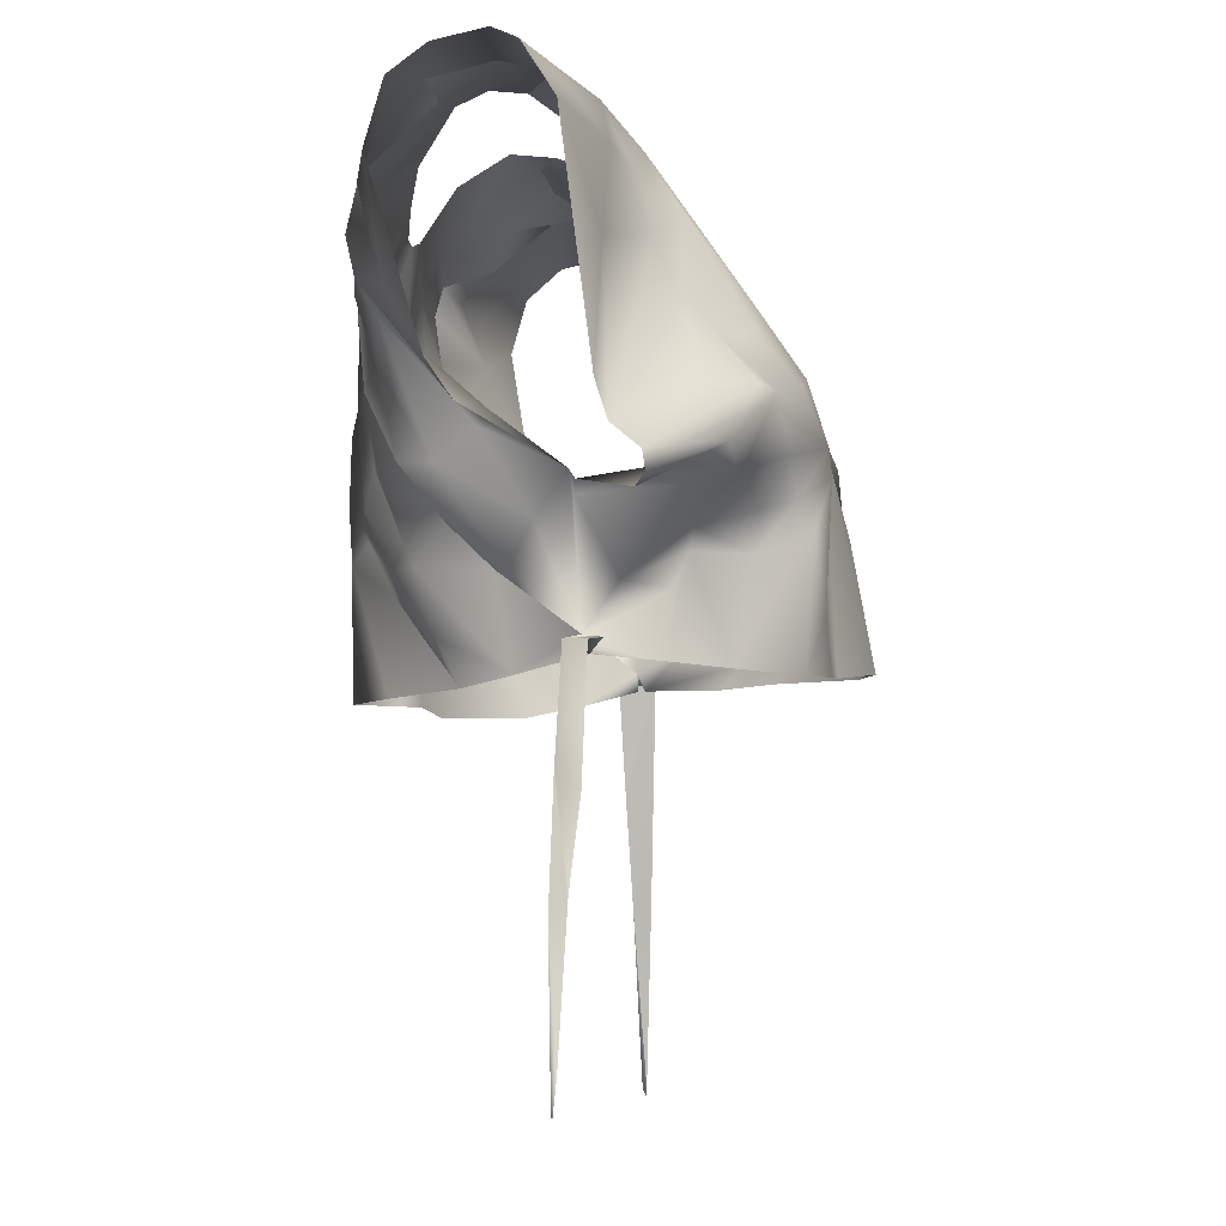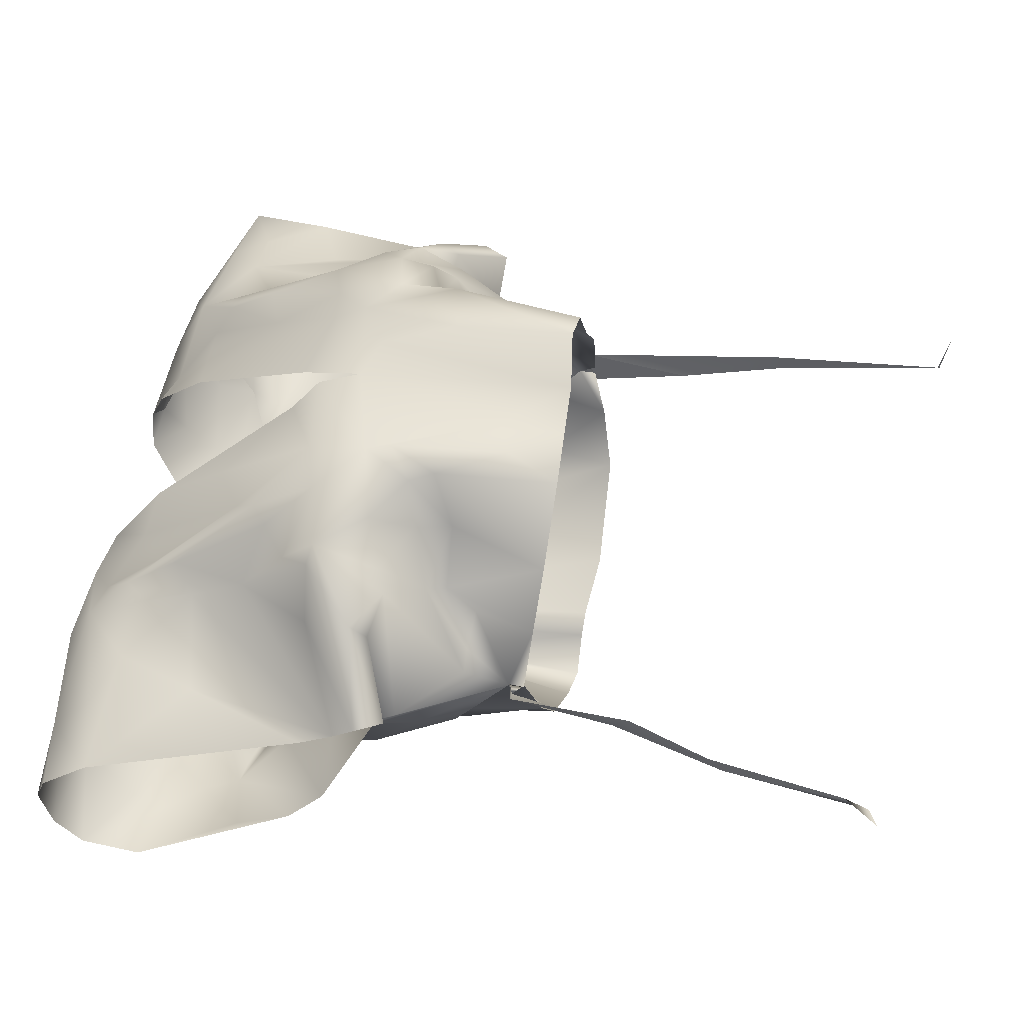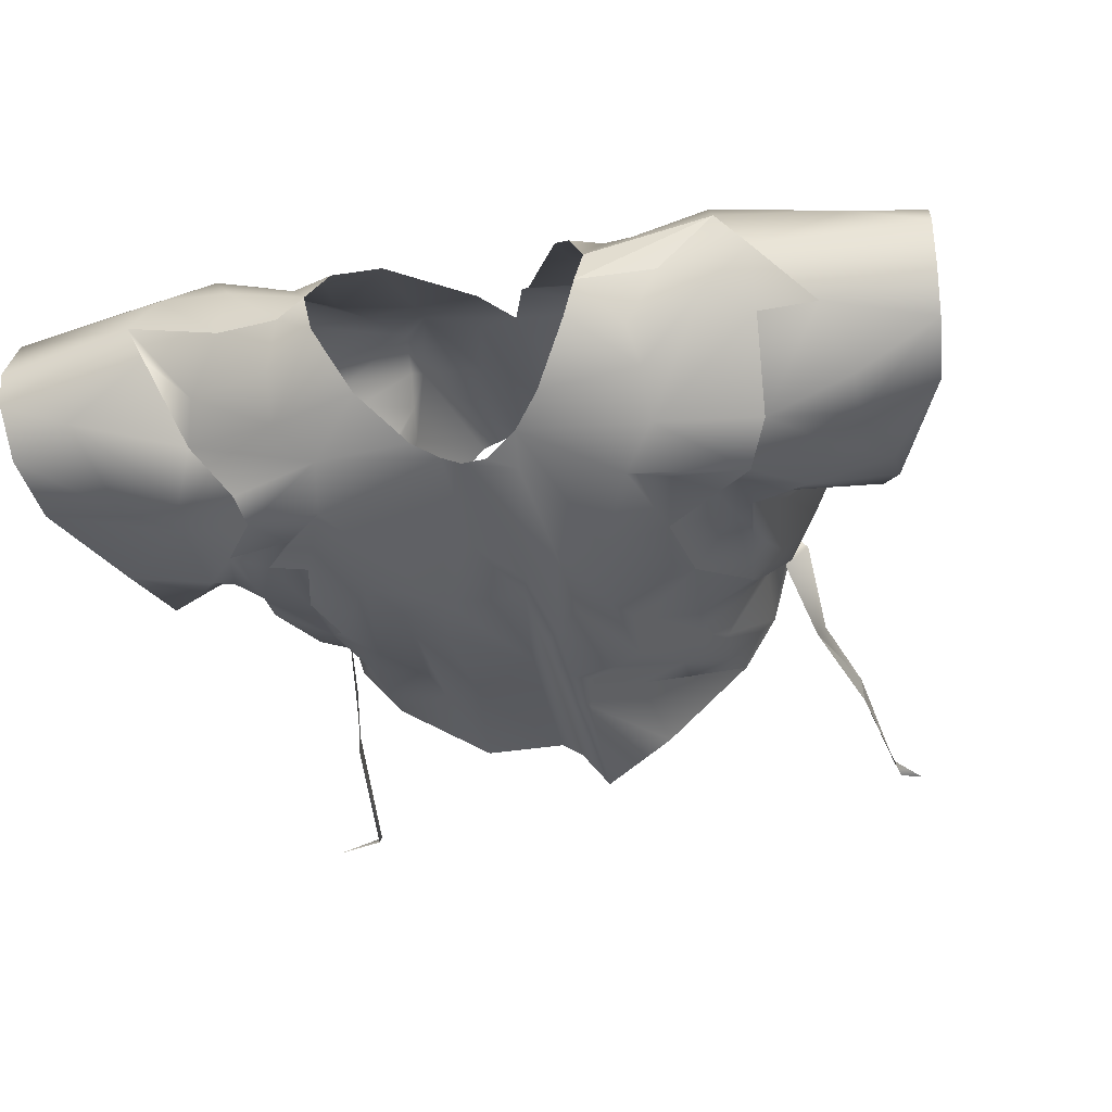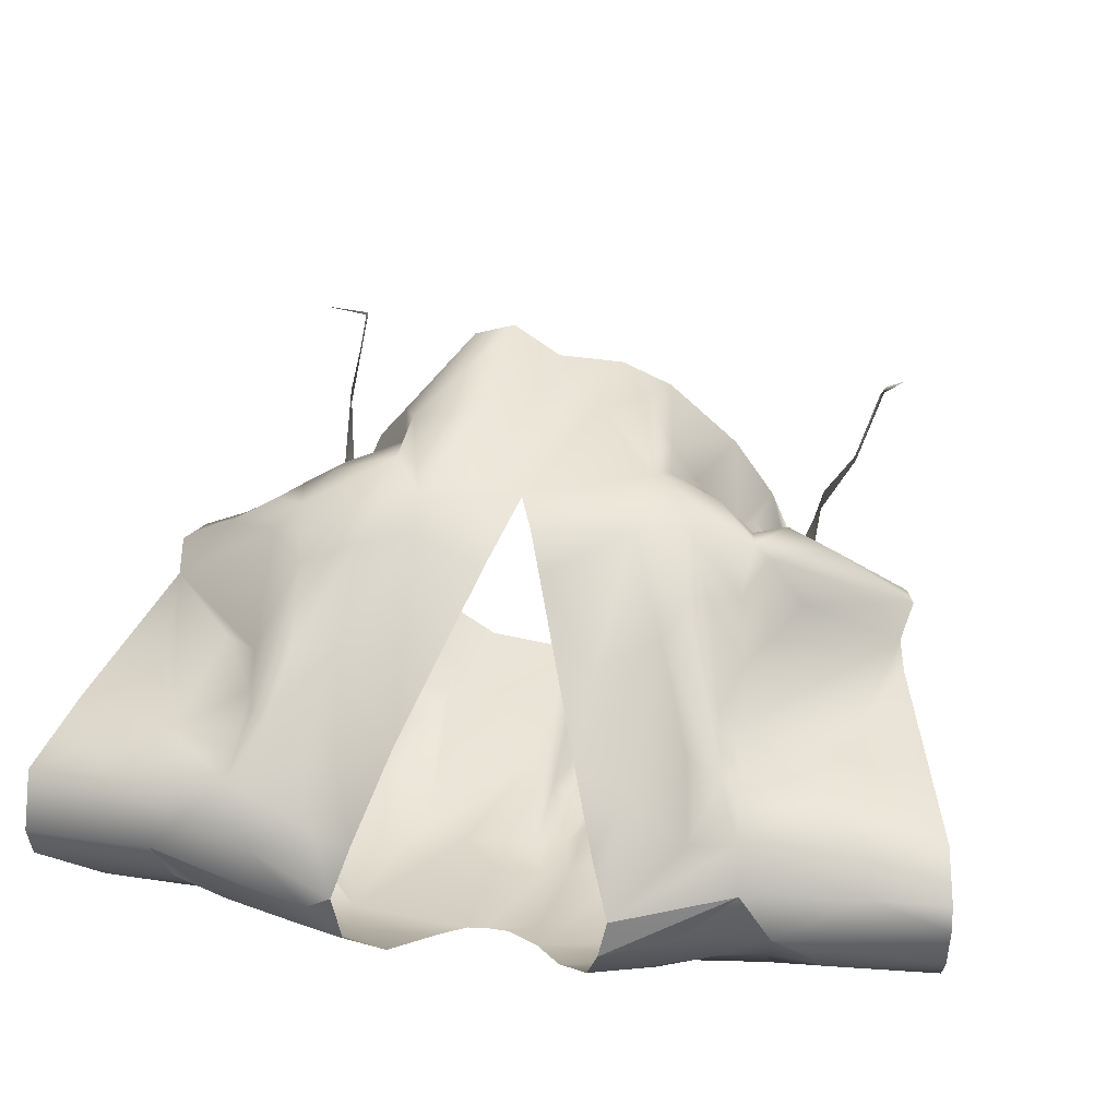
<metadata>
{"format":"obj","ext":"obj","renderer":"f3d","projection":"perspective","resolution":1024,"background":"white","views":[{"elev":-5.8,"azim":-84.3,"up":"+Y"},{"elev":49.9,"azim":-79.1,"up":"+Z"},{"elev":-41.4,"azim":-167.5,"up":"+Z"},{"elev":35.4,"azim":-169.8,"up":"+Z"}]}
</metadata>
<code>
o tee_O2IVOZPFPE_sim
v 23.14 24.84 -5.744
v 26.32 19.36 -7.493
v 26.97 23.28 -6.518
v 18.1 26.69 -3.401
v 27.35 26.01 -1.957
v 27.26 25.52 -4.104
v 15.43 16.79 -10.68
v 24.1 11.34 -5.976
v 21.12 20.12 -8.953
v 13.79 14.51 -9.762
v 14.82 12.17 -10.02
v 19.19 27.14 -1.011
v 17.22 21.02 -9.591
v 16.23 22.95 -7.298
v 19.05 2.128 1.599
v 18.74 5.418 -0.9241
v 19.71 3.205 1.691
v 22.6 7.086 -5.384
v 20.8 4.605 -0.8068
v 14.5 -3.896 2.327
v 14.25 -1.71 -0.3637
v 15.7 -1.605 0.1769
v 12.72 9.758 -8.941
v 11.73 17.19 -10.47
v 11.17 14.99 -10.84
v 12.83 4.962 -7.345
v 11.75 1.878 -6.444
v 13.1 0.1819 -3.761
v 18.9 11.81 -8.519
v 16.46 9.049 -5.648
v 18.62 16.89 -8.039
v 17.74 8.983 -4.745
v 14.37 2.682 -5.868
v 15.38 8.551 -8.255
v 16.03 13.99 -10.24
v 17.4 14.25 -10.08
v 27.17 24.67 1.761
v 23.07 22.64 2.994
v 25.87 18.66 2.74
v 18.85 22.57 4.266
v 21.34 16.74 3.742
v 23.09 6.998 4.102
v 22.32 3.295 5.496
v 23.28 5.132 5.511
v 17.86 4.406 4.668
v 20.45 3.583 2.475
v 21.94 25.16 2.412
v 14.69 19.81 5.685
v 14.64 25.6 3.499
v 15.14 16.91 6.385
v 12.88 14.07 11.19
v 13.87 -0.5856 5.312
v 15.67 0.9048 6.652
v 11.89 1.654 9.018
v 13.71 -2.565 5.293
v 15.23 11.05 11.27
v 13.91 9.43 12.23
v 12.68 6.794 13.05
v 17.62 14.65 5.499
v 12.34 5.012 12.52
v 15.75 8.428 11.74
v 19.29 7.679 9.011
v 18.49 6.236 8.88
v 14.99 5.104 10.73
v 16.59 6.437 8.176
v -27.56 25.69 -1.305
v -27.49 25.05 -4.447
v -27.3 23.41 -6.751
v -26.82 19.77 -7.933
v -23.45 13.56 -7.498
v -23.56 9.66 -5.301
v -22.45 7.494 -3.881
v -16.53 7.127 -3.531
v -17.74 1.868 -0.2826
v -19.74 4.223 1.842
v -18.96 2.967 2.052
v -15.05 -4.081 2.025
v -17.49 26.98 -2.405
v -17.34 24.84 -5.543
v -15.62 18 -10.99
v -16.97 20.96 -9.982
v -13.25 15.07 -9.658
v -14.71 16.76 -10.42
v -13.99 12.58 -9.209
v -13.18 2.3 -5.699
v -11.52 -0.001074 -7.695
v -14.2 -0.4226 -2.851
v -11.07 9.981 -10.7
v -13.86 5.628 -8.366
v -13.96 3.604 -6.74
v -18.52 14.93 -9.9
v -14.7 10.78 -9.396
v -15.78 5.291 -6.03
v -15.28 13.41 -9.181
v -17.82 7.872 -2.814
v -15.03 14.69 -10.56
v -22.14 21.46 -8.197
v -15.76 -0.4799 -1.916
v -20.85 25.04 -5.727
v -22.14 19.19 -9.114
v -20.24 16.91 -8.829
v -16.27 11.81 -7.135
v -23.34 8.406 3.545
v -15.11 25.35 3.01
v -27.48 25.09 0.1497
v -22.88 25.76 0.4747
v -26.95 22.14 2.056
v -14.12 14.37 7.482
v -14.78 21.4 4.812
v -14.46 17.93 5.898
v -19.44 3.718 2.157
v -22.09 2.865 5.532
v -22.97 3.522 6.169
v -23.45 4.621 6.039
v -14.31 -1.064 4.382
v -13.43 11.59 10.15
v -14.84 9.488 11.66
v -22.88 6.163 4.252
v -13.33 5.008 10.35
v -10.38 3.217 11.5
v -11.93 0.737 7.618
v -12.47 2.055 7.863
v -13.82 9.229 12.55
v -18.96 21.84 3.957
v -17.06 9.234 8.373
v -22.24 23.28 2.674
v -20.58 16.53 3.694
v -12.92 -1.418 6.833
v -16.12 -1.244 4.223
v -17.33 4.963 8.106
v -15.41 4.193 10.49
v -18.31 5.841 10.27
v 13.41 27.41 -2.96
v 13.78 21.42 -10.28
v 9.203 19.63 -10.93
v 14.43 -5.034 2.429
v 15 -4.932 1.142
v 12.83 -1.917 -5.098
v 10.98 -1.48 -7.271
v 8.02 28.32 -2.188
v 7.383 28.46 -5.055
v 9.679 28.03 -3.364
v 10.44 26.75 -6.069
v 5.469 25.93 -8.089
v 3.004 22.67 -9.454
v 13.48 19.44 -10.77
v 1.509 21.46 -9.772
v 11.13 8.139 -10.14
v -2.736 20.12 -10.24
v 0.6444 -6.938 -9.261
v 18.29 -18.82 1.705
v 20.07 -30.57 2.152
v 19.85 -30.43 2.441
v 18.19 -18.52 2.899
v 23.4 -31.31 2.136
v 16.35 -11.58 1.408
v 7.114 -1.785 -8.114
v 5.608 -7.206 -8.914
v 13.65 -5.971 -0.9344
v 1.336 14.77 -10.62
v -6.95 27.52 -6.284
v -4.789 24.58 -8.797
v -7.685 28.17 -4.229
v -12.19 27.05 -3.197
v -15.52 26.94 0.5809
v -3.055 22.48 -9.543
v -11.1 18.07 -10.66
v -10.2 26.26 -6.393
v -15.22 -5.176 2.473
v -14.97 -4.278 0.9479
v -16.52 -4.481 2.512
v -13.79 -6.166 -1.856
v -16.04 -11.37 0.6568
v -16.55 -12.59 2.176
v -11.65 -6.716 -5.102
v -2.414 -6.934 -12.87
v -6.434 -6.871 -10.04
v -5.61 -1.098 -9.738
v -10.33 14.6 -11.27
v -18.23 -18.16 1.679
v 8.064 13.61 -11.62
v 0.4095 21.03 -10.04
v -10.96 -3.797 -6.665
v -19.71 -29.04 0.9643
v -19.33 -27.42 1.23
v 10.66 24.55 -8.197
v -21.05 -29.7 1.188
v -1.035 21.08 -10.02
v 3.783 11.38 -11.77
v -10.71 21.9 -9.935
v -8.785 19.42 -11.19
v -8.684 0.1071 -9.536
v -8.396 -3.557 -7.736
v -10.68 24.51 -8.044
v 4.181 1.394 -10.81
v 6.488 10.73 -11.54
v 8.537 22.7 -9.789
v -14.7 26.43 -4.529
v 10.5 3.275 -9.38
v -0.6819 -6.921 -10.31
v 9.305 6.286 -10.6
v -10.48 4.674 -9.686
v -2.099 -2.177 -12.95
v -18.26 -19.19 0.6216
v 11.66 -6.884 -4.631
v 13.01 27.58 0.1475
v 15.36 25.46 -5.98
v -3.47 14.26 -11.36
v 0.2641 3.411 -10.48
v -0.9524 10.71 -11.65
v -6.535 3.984 -11.52
v -6.379 14.27 -11.94
v -0.9724 5.407 -11.38
v 7.443 2.417 -9.128
v -9.907 1.383 -8.548
v -7.045 6.233 -10.83
v -5.001 3.425 -11.83
v -3.72 9.141 -11.79
v -2.449 4.736 -13.19
v -1.524 1.593 -12.63
v -2.462 8.908 -13.06
v -3.417 2.452 -11.8
v -2.885 1.204 -12.89
v -5.879 9.616 -12.08
v -1.521 13.17 -12.41
v 4.344 8.281 -11.82
v -8.151 27.79 -1.861
v -15.86 -4.312 3.28
v -15.35 -5.179 2.477
v -13.58 -5.449 6.389
v -11.01 -5.67 9.948
v -6.647 -5.74 13.77
v -3.538 -5.631 15.19
v 0.5604 -5.372 15.44
v -10.08 10.09 13.82
v -6.779 11.1 13.96
v -13.14 19.34 7.469
v -11.36 6.037 13.12
v -11.64 13.19 11.12
v -0.7928 11.92 13.87
v -1.645 13.73 11.88
v -6.957 26.09 1.483
v -5.459 23 5.03
v -5.634 -2.283 14.92
v 5.983 -5.026 16.66
v 9.735 -4.98 11.31
v 3.392 -4.931 17.64
v 12.08 -3.492 9.301
v 12.72 -5.106 7.774
v 14.6 -5.012 2.832
v 15.25 -4.36 3.446
v 5.213 23 5.345
v 1.729 13.72 11.87
v 6.226 12.56 13.07
v 8.583 23.52 4.065
v 7.002 26.99 0.8588
v 14 22.08 5.891
v 6.264 10.33 14.44
v 17.47 27.03 1.013
v 8.769 3.308 13.32
v -8.471 23.24 3.992
v 8.117 8.045 15.41
v 9.49 -0.1836 13.66
v -7.24 7.068 15.21
v -8.03 4.031 13.47
v 8.467 5.292 14.62
v 9.39 13.04 12.34
v 9.644 18.03 8.13
v -13.84 22.66 5.356
v -11.61 21.2 5.451
v 9.484 26.26 0.8658
v -12.23 25.02 2.273
v -5.678 18.06 8.57
v -10.49 14.2 11.52
v -9.296 15.83 9.68
v 12.2 19.06 8.428
v 11.8 23.66 3.851
v 12.67 22.45 5.941
v 2.877 8.282 14.76
v -9.333 0.8368 11
v 8.027 4.031 15.76
v -6.821 5.467 15.36
v -7.87 2.304 14.39
v -2.785 -1.167 14.61
v 0.2406 9.213 14.17
v 4.098 3.172 16.17
f 5 6 12
f 134 14 13
f 31 7 146
f 17 16 19
f 23 25 10
f 148 23 26
f 16 32 19
f 8 18 29
f 15 33 34
f 13 31 134
f 11 30 34
f 19 32 18
f 8 31 2
f 7 10 24
f 21 22 20
f 2 9 3
f 14 4 1
f 30 35 36
f 30 36 32
f 34 26 11
f 26 23 11
f 26 33 27
f 1 3 9
f 13 1 9
f 11 23 10
f 36 7 31
f 16 17 15
f 7 36 35
f 21 28 22
f 22 15 20
f 31 9 2
f 13 9 31
f 3 1 6
f 27 33 28
f 36 8 29
f 31 8 36
f 12 6 4
f 10 7 11
f 11 7 35
f 32 29 18
f 30 32 16
f 15 30 16
f 146 134 31
f 26 34 33
f 6 1 4
f 30 11 35
f 22 33 15
f 28 33 22
f 1 13 14
f 15 34 30
f 36 29 32
f 5 12 37
f 47 49 40
f 52 55 20
f 52 53 54
f 57 58 60
f 51 57 56
f 41 42 39
f 40 59 42
f 15 53 20
f 44 62 43
f 45 17 46
f 57 60 64
f 52 20 53
f 40 42 41
f 39 37 38
f 37 12 259
f 259 49 47
f 259 47 37
f 53 15 45
f 59 40 48
f 59 48 50
f 42 50 56
f 56 57 61
f 56 62 42
f 62 63 43
f 61 64 65
f 63 46 43
f 63 62 61
f 50 51 56
f 47 38 37
f 64 60 53
f 39 38 40
f 45 65 64
f 15 17 45
f 257 50 48
f 41 39 40
f 62 44 42
f 46 63 65
f 63 61 65
f 64 61 57
f 56 61 62
f 53 45 64
f 50 42 59
f 38 47 40
f 46 65 45
f 73 93 74
f 70 71 69
f 83 80 82
f 97 99 81
f 91 80 83
f 82 84 83
f 179 88 84
f 84 92 96
f 75 76 111
f 88 89 84
f 92 93 94
f 77 74 98
f 67 66 78
f 179 84 82
f 99 79 81
f 72 95 75
f 87 77 98
f 73 75 95
f 75 74 77
f 84 96 83
f 94 96 92
f 91 94 102
f 67 99 68
f 69 68 100
f 90 93 89
f 77 76 75
f 81 100 97
f 84 89 92
f 102 95 72
f 91 102 72
f 90 98 93
f 97 68 99
f 93 92 89
f 100 70 69
f 74 75 73
f 71 91 72
f 90 87 98
f 85 87 90
f 78 99 67
f 91 101 80
f 96 94 91
f 100 81 101
f 83 96 91
f 100 101 70
f 91 70 101
f 95 94 73
f 95 102 94
f 74 93 98
f 73 94 93
f 97 100 68
f 81 80 101
f 91 71 70
f 105 107 106
f 66 105 106
f 106 78 66
f 77 129 76
f 117 123 116
f 239 108 116
f 120 119 122
f 122 115 121
f 238 123 119
f 130 76 131
f 124 127 110
f 128 115 77
f 131 122 119
f 115 129 77
f 117 116 108
f 124 104 126
f 108 118 125
f 127 107 103
f 126 104 106
f 124 107 127
f 118 127 103
f 130 111 76
f 123 131 119
f 107 124 126
f 109 104 124
f 117 132 123
f 109 124 110
f 110 127 118
f 117 114 132
f 122 129 115
f 131 129 122
f 130 132 112
f 131 123 132
f 132 114 113
f 118 108 110
f 118 114 125
f 132 113 112
f 130 112 111
f 107 126 106
f 117 125 114
f 117 108 125
f 76 129 131
f 130 131 132
f 28 138 21
f 146 135 24
f 7 146 24
f 155 153 152
f 151 152 153
f 158 205 157
f 156 251 137
f 20 136 137
f 136 20 159
f 163 227 165
f 78 198 164
f 90 202 89
f 79 78 99
f 183 172 175
f 77 169 172
f 169 77 170
f 223 177 176
f 180 204 173
f 141 144 186
f 176 200 203
f 195 150 158
f 201 148 181
f 223 176 203
f 168 161 163
f 138 27 199
f 141 186 143
f 165 78 164
f 167 80 82
f 86 85 87
f 183 86 172
f 142 143 133
f 198 79 190
f 146 134 197
f 26 199 27
f 23 25 148
f 138 28 27
f 81 80 190
f 82 179 167
f 212 88 224
f 149 188 166
f 199 139 138
f 4 12 207
f 190 80 191
f 211 217 218
f 198 190 194
f 190 79 81
f 191 80 167
f 197 144 145
f 138 159 21
f 189 209 226
f 181 189 196
f 214 139 199
f 138 205 159
f 172 87 77
f 135 181 25
f 135 147 189
f 197 135 146
f 88 202 216
f 14 4 207
f 142 140 141
f 168 198 194
f 164 198 168
f 138 139 205
f 168 163 164
f 150 195 209
f 150 213 200
f 223 222 178
f 183 175 193
f 223 203 220
f 79 198 78
f 135 10 24
f 186 144 197
f 197 145 147
f 192 217 211
f 223 219 222
f 192 211 215
f 150 209 213
f 220 200 213
f 213 209 210
f 210 221 213
f 203 200 220
f 226 209 195
f 196 189 226
f 210 189 160
f 189 147 160
f 186 207 143
f 207 186 14
f 14 197 134
f 219 223 220
f 217 222 219
f 143 142 141
f 183 193 192
f 216 202 215
f 85 215 90
f 86 215 85
f 214 201 196
f 210 160 225
f 87 172 86
f 178 177 223
f 193 178 192
f 197 147 135
f 202 88 89
f 201 181 196
f 196 226 157
f 196 157 214
f 217 219 221
f 149 208 225
f 182 149 225
f 225 160 182
f 212 179 88
f 179 212 191
f 149 182 188
f 168 194 161
f 208 221 225
f 147 182 160
f 25 181 148
f 191 167 179
f 26 201 199
f 178 193 175
f 191 166 190
f 166 191 212
f 212 149 166
f 215 86 192
f 148 201 26
f 20 21 159
f 149 212 208
f 195 158 157
f 133 207 12
f 143 207 133
f 177 178 175
f 25 10 135
f 135 189 181
f 208 212 224
f 216 215 211
f 194 162 161
f 162 194 190
f 190 166 162
f 183 192 86
f 88 216 224
f 217 192 222
f 178 222 192
f 219 220 213
f 209 189 210
f 219 213 221
f 215 202 90
f 14 186 197
f 221 210 225
f 211 224 216
f 221 218 217
f 224 211 218
f 205 139 157
f 208 224 218
f 218 221 208
f 157 139 214
f 195 157 226
f 214 199 201
f 174 173 180
f 184 187 185
f 171 228 170
f 170 228 77
f 174 171 173
f 77 228 229
f 230 77 229
f 173 171 170
f 121 230 231
f 237 269 110
f 237 110 108
f 163 164 165
f 261 242 227
f 246 263 245
f 55 248 250
f 250 251 20
f 154 153 151
f 156 154 151
f 154 156 251
f 57 51 262
f 256 271 140
f 250 20 55
f 137 20 251
f 54 53 60
f 285 240 264
f 241 243 273
f 120 238 119
f 120 280 265
f 260 263 248
f 264 236 235
f 50 257 51
f 54 260 52
f 255 277 271
f 140 206 142
f 285 264 284
f 239 235 274
f 204 184 185
f 273 243 261
f 268 276 278
f 255 256 252
f 234 247 279
f 204 185 180
f 259 133 206
f 272 261 227
f 104 227 165
f 77 230 128
f 280 121 231
f 254 252 253
f 266 260 60
f 104 165 106
f 257 49 278
f 259 206 49
f 116 123 235
f 256 255 271
f 239 237 108
f 237 239 274
f 271 277 49
f 246 249 248
f 262 258 281
f 51 267 262
f 282 284 264
f 248 249 250
f 142 206 133
f 236 264 240
f 232 244 283
f 280 283 265
f 106 165 78
f 269 274 275
f 239 116 235
f 258 262 267
f 280 231 283
f 282 283 244
f 265 282 264
f 283 231 232
f 268 277 255
f 261 275 273
f 236 240 241
f 233 234 284
f 285 284 234
f 272 104 269
f 263 246 248
f 275 274 236
f 273 275 236
f 235 236 274
f 268 252 254
f 272 227 104
f 276 268 267
f 267 254 258
f 281 245 263
f 282 244 284
f 264 238 265
f 52 248 55
f 52 260 248
f 272 270 261
f 275 270 269
f 269 237 274
f 123 264 235
f 254 267 268
f 51 276 267
f 128 121 115
f 258 254 285
f 260 281 263
f 279 247 286
f 279 285 234
f 280 122 121
f 49 206 271
f 243 242 261
f 244 233 284
f 257 278 276
f 280 120 122
f 262 58 57
f 12 133 259
f 49 48 40
f 109 110 269
f 58 266 60
f 255 252 268
f 254 253 285
f 140 271 206
f 269 104 109
f 278 277 268
f 258 285 279
f 49 257 48
f 277 278 49
f 128 230 121
f 247 245 281
f 233 244 232
f 58 262 266
f 236 241 273
f 269 270 272
f 265 238 120
f 257 276 51
f 281 258 286
f 247 281 286
f 281 266 262
f 286 258 279
f 264 123 238
f 265 283 282
f 270 275 261
f 281 260 266
f 260 54 60

</code>
